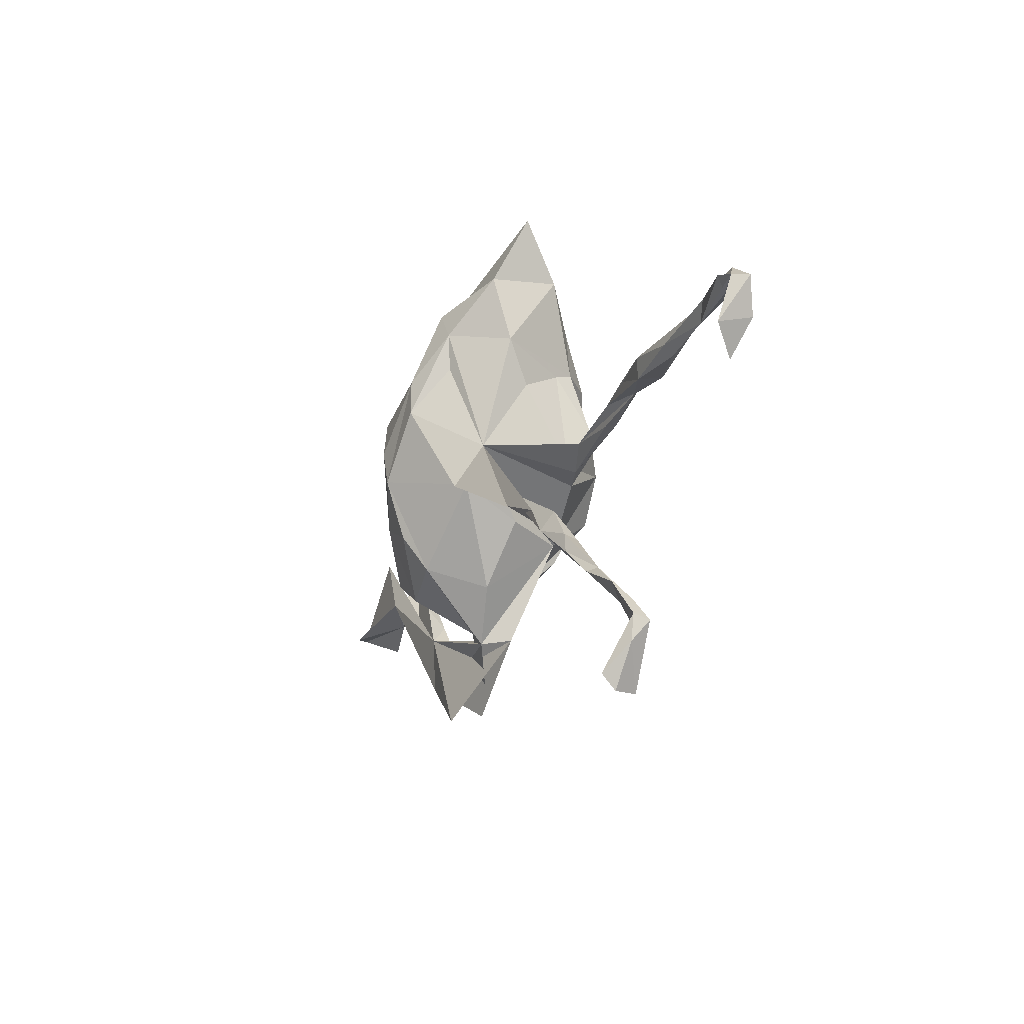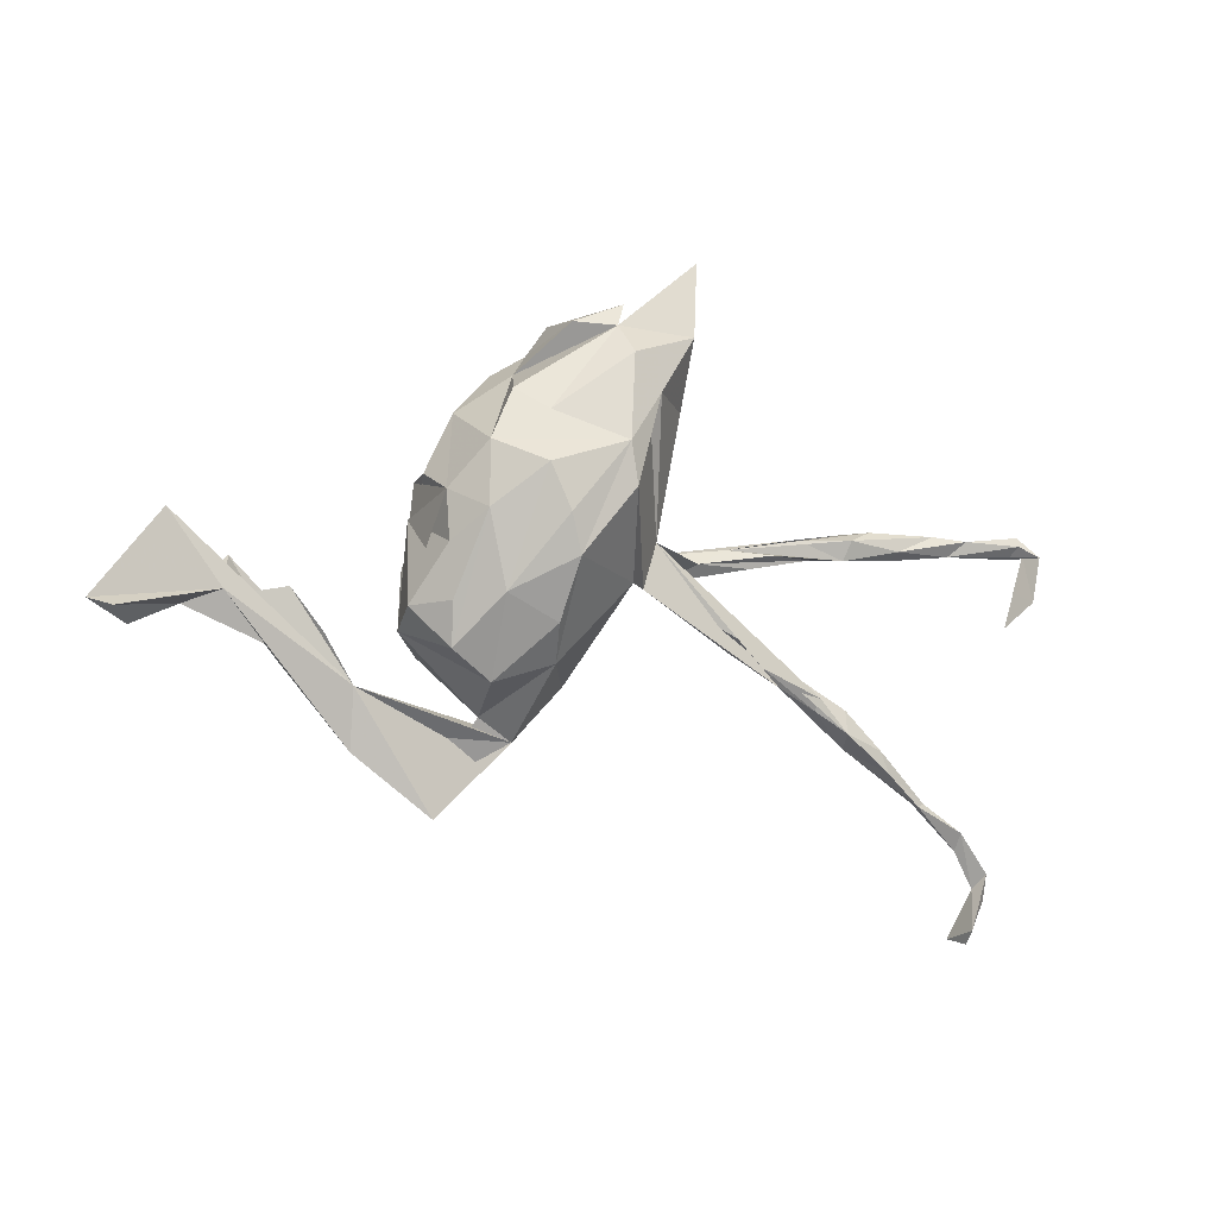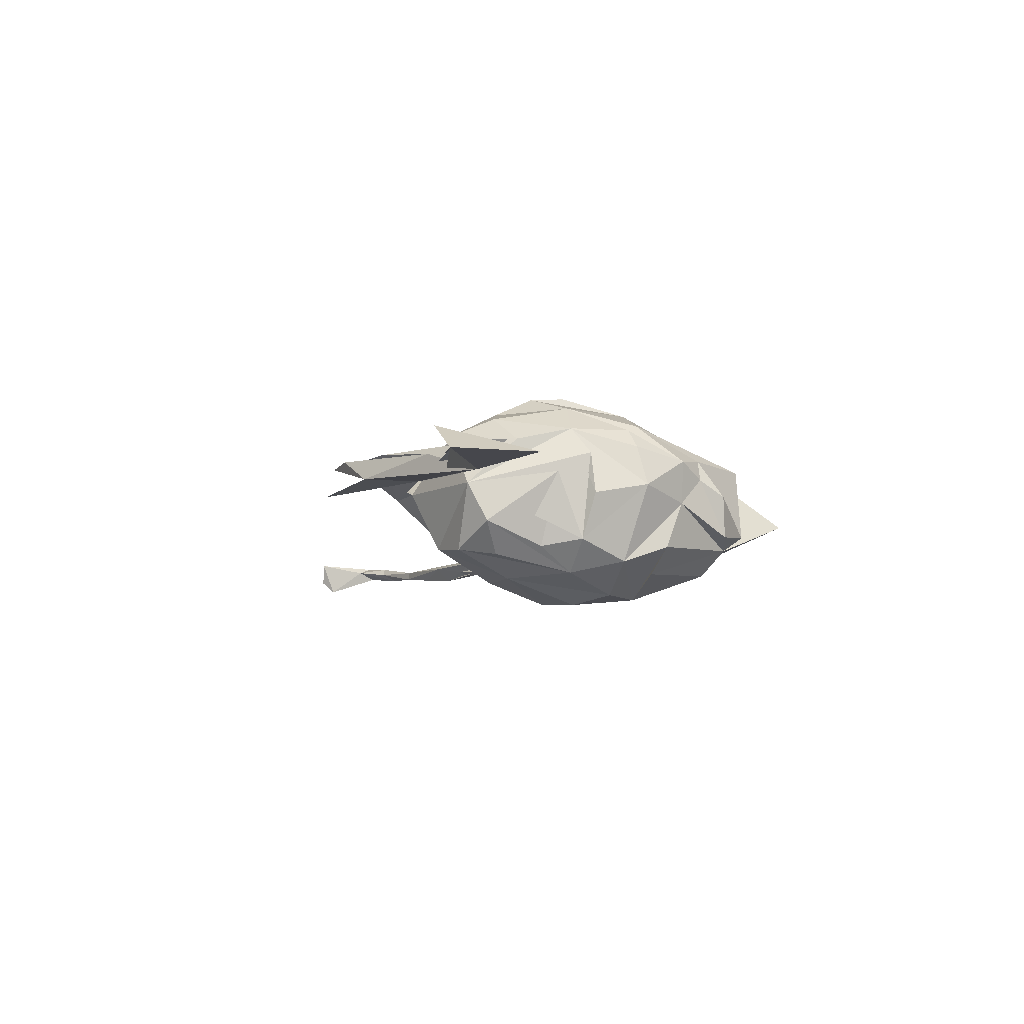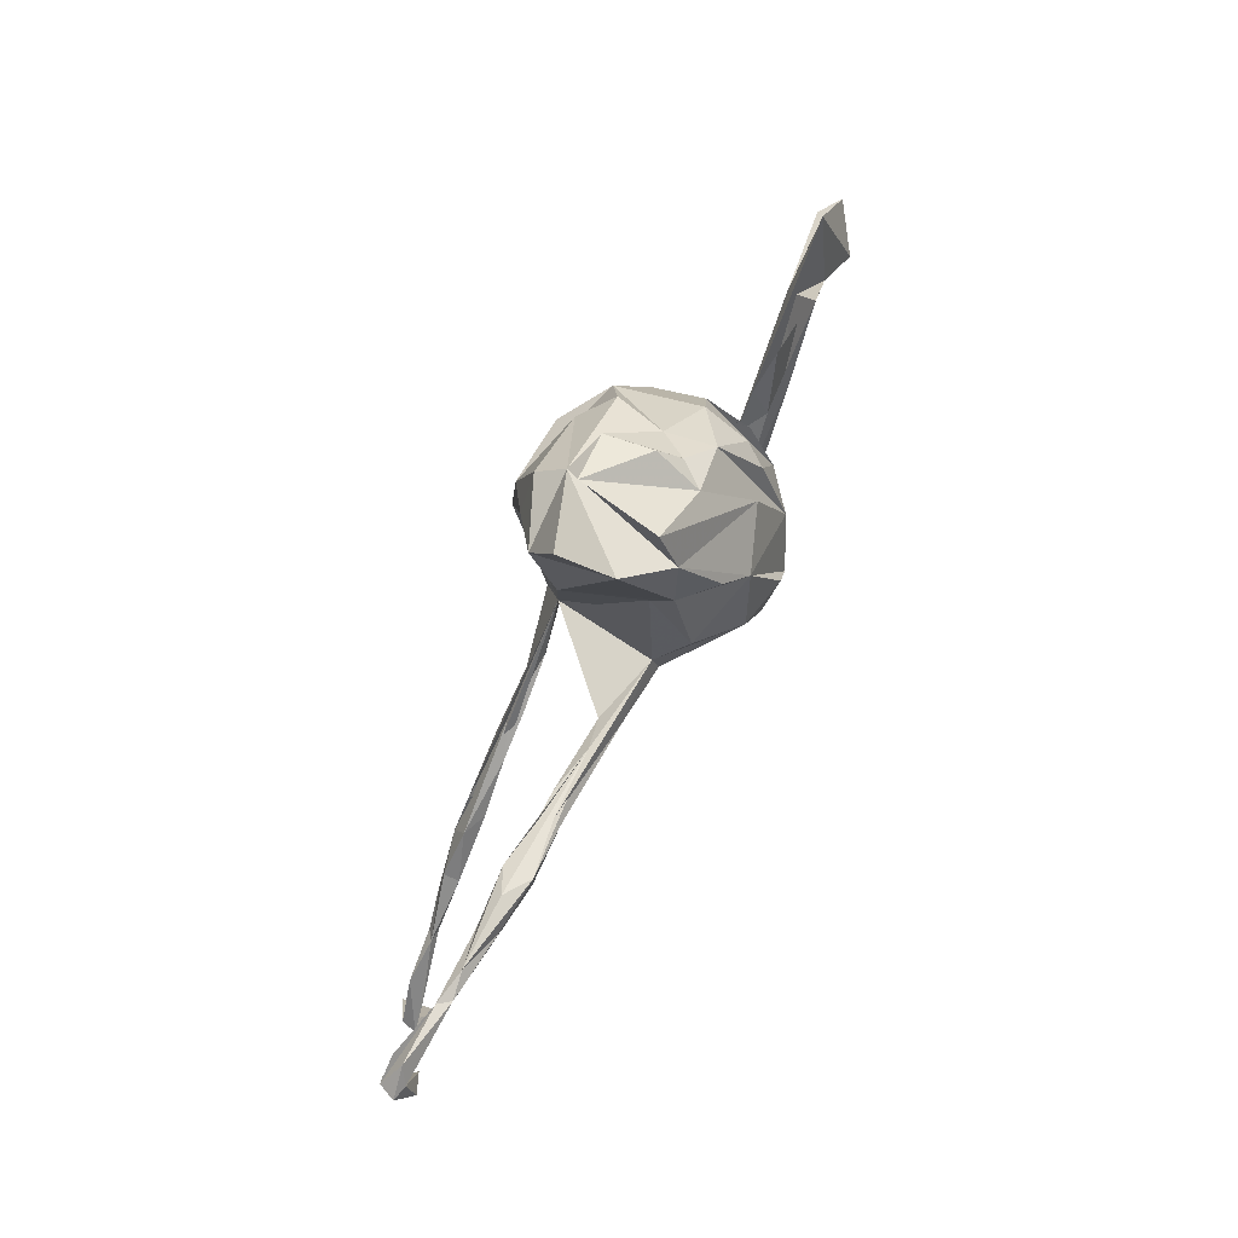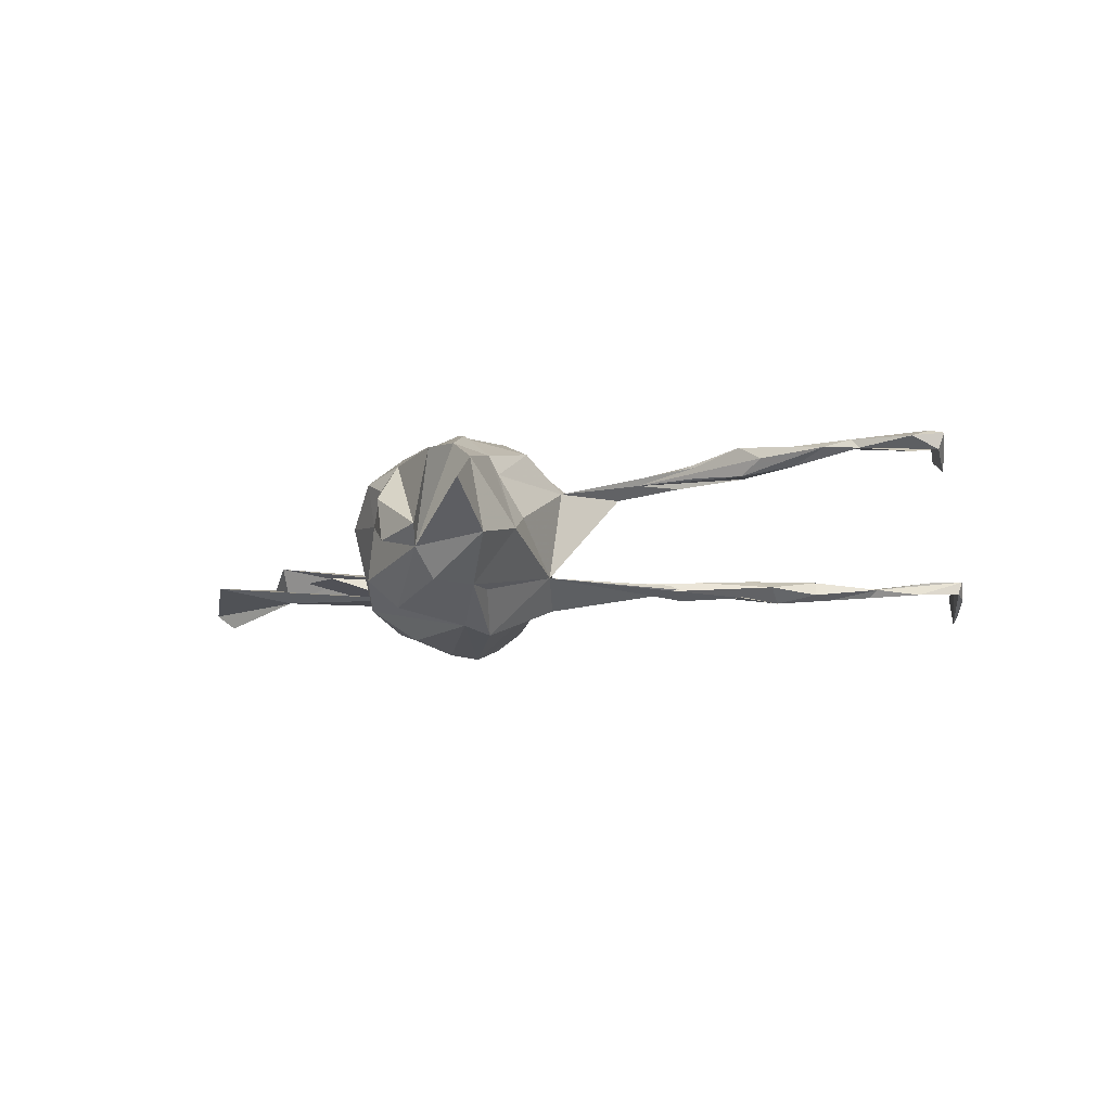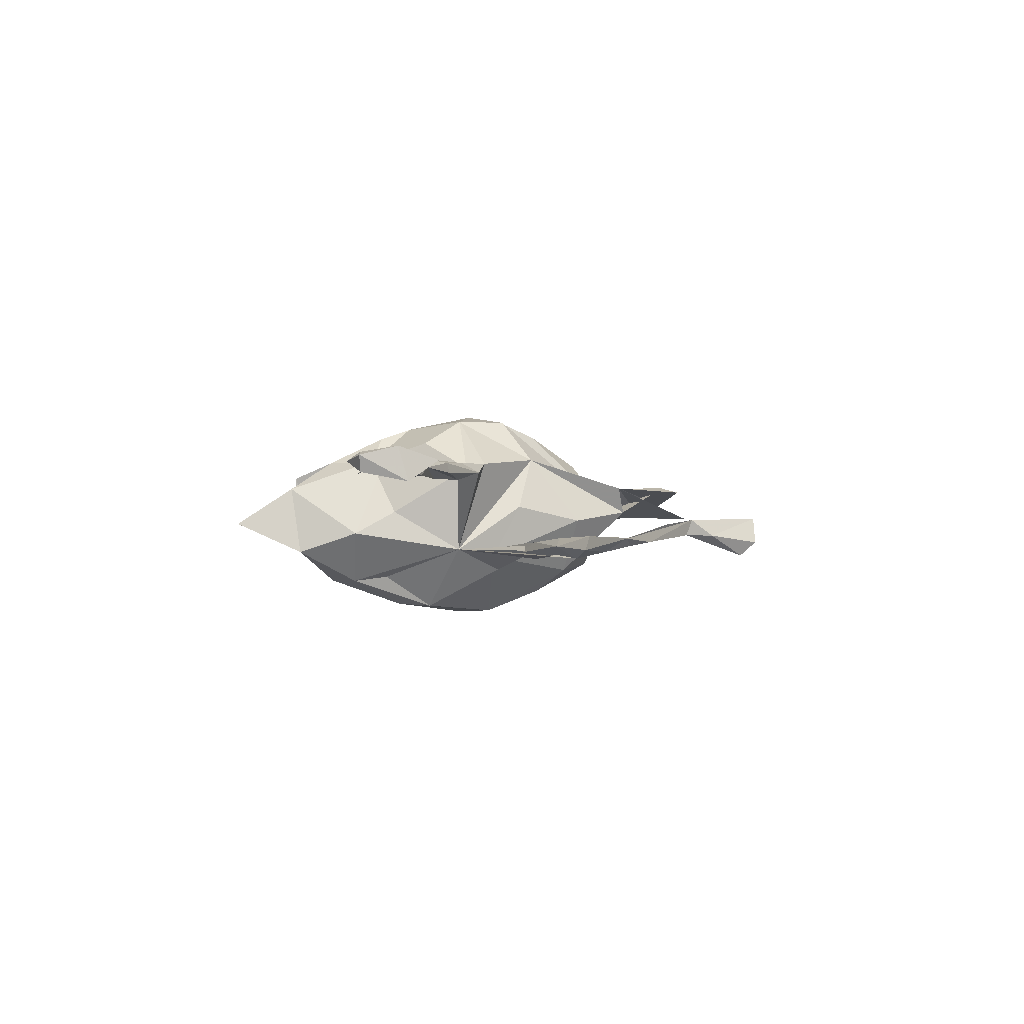
<metadata>
{"format":"obj","ext":"obj","renderer":"f3d","projection":"perspective","resolution":1024,"background":"white","views":[{"elev":-23.5,"azim":-112.4,"up":"+Y"},{"elev":-0.4,"azim":158.4,"up":"+Y"},{"elev":-8.3,"azim":98.2,"up":"+Z"},{"elev":69.5,"azim":-62.6,"up":"+Y"},{"elev":-16.8,"azim":-148.9,"up":"+Z"},{"elev":-2.1,"azim":-78.2,"up":"+Z"}]}
</metadata>
<code>
v 0.6431 -0.06141 -0.03444
v 0.6763 -0.05063 -0.007551
v 0.5376 -0.05883 0.02875
v 0.5627 0.07942 0.001857
v 0.6099 -0.0884 0.04107
v 0.4834 -0.03763 -0.01075
v 0.4641 0.01148 0.04335
v 0.376 -0.1119 0.04978
v 0.3785 -0.0328 0.02336
v 0.2932 -0.2742 0.008136
v 0.3956 -0.1398 0.0332
v 0.2892 -0.1773 0.002663
v 0.3334 -0.09732 0.00782
v 0.3262 -0.134 0.03835
v 0.2116 -0.3302 0.05423
v 0.2211 -0.09904 0.01029
v 0.2438 -0.2474 0.04503
v 0.227 -0.06189 -0.0604
v 0.2808 -0.2443 0.05353
v 0.1874 0.1316 -0.007563
v 0.1994 0.0647 0.03108
v 0.1907 -0.01256 0.09427
v 0.1646 -0.1381 0.1077
v 0.1781 0.03021 -0.1033
v 0.1769 -0.05361 -0.1163
v 0.1023 0.0702 0.1657
v 0.04639 -0.2642 0.005727
v 0.1786 0.1063 -0.09127
v 0.1787 0.1225 0.06775
v 0.1134 -0.1721 -0.09838
v 0.1539 -0.3637 0.05009
v 0.1712 -0.3746 -0.003848
v 0.135 0.2229 0.0134
v 0.1243 0.2025 0.08653
v 0.146 -0.06279 0.1404
v 0.0979 -0.2257 0.008079
v 0.1551 -0.3297 0.05926
v 0.1757 -0.1229 -0.1068
v 0.1582 0.08355 0.1171
v 0.1242 0.1771 -0.1276
v 0.1325 0.07822 -0.1477
v 0.1041 0.1847 0.1206
v 0.1093 -0.04216 -0.1544
v 0.05325 0.1432 -0.1824
v 0.07151 -0.07169 0.1624
v 0.05012 0.2801 -0.01098
v 0.07984 0.2535 -0.09671
v 0.06212 0.2841 0.06647
v 0.02947 -0.08648 -0.1548
v -0.08745 0.3518 -0.08603
v 0.02082 -0.2595 0.05339
v 0.01965 -0.1459 -0.1119
v 0.02625 0.07147 -0.1973
v 0.01078 0.009258 -0.1944
v -0.01379 -0.02462 0.1884
v 0.05133 0.1953 0.1382
v 0.01304 0.05178 0.2023
v 0.05146 -0.005085 0.1942
v -0.01069 0.3559 0.008455
v 0.01324 0.3135 0.03796
v -0.04161 0.1636 0.175
v -0.04702 -0.09102 0.109
v -0.01674 0.3077 0.07896
v -0.02701 -0.1825 -0.01285
v -0.02257 0.3572 -0.06734
v -0.1172 -0.0378 -0.1114
v -0.08024 0.1104 -0.184
v -0.08785 0.2103 0.1527
v -0.1118 -0.02733 -0.08655
v -0.07106 0.1763 -0.1803
v 0.03863 0.2206 -0.1428
v -0.0981 -0.07768 0.01308
v -0.1079 0.3867 -0.05852
v -0.06962 0.05177 0.1869
v -0.1489 0.1027 0.1389
v -0.128 0.377 0.07277
v -0.0958 0.3091 -0.1333
v -0.1616 -0.02044 0.09567
v -0.1405 0.212 0.1054
v -0.1283 0.3041 0.1027
v -0.1375 0.2506 -0.1341
v -0.1242 0.1885 -0.126
v -0.1546 0.03313 -0.07224
v -0.1515 0.1987 0.07245
v -0.1677 0.01421 0.08712
v -0.1771 0.1577 0.002038
v -0.214 0.3396 -0.07744
v -0.2015 0.3626 0.04781
v -0.2064 0.2288 -0.04098
v -0.2417 0.4595 -0.02184
v -0.2048 -0.06698 -0.06914
v -0.226 -0.02416 0.07477
v -0.2792 0.005187 0.05802
v -0.2667 -0.1304 -0.07694
v -0.3717 -0.001849 0.06581
v -0.3761 0.00278 0.08461
v -0.2842 -0.1183 -0.06457
v -0.2977 -0.1174 -0.08146
v -0.3319 0.02764 0.0704
v -0.4077 0.01963 0.05337
v -0.358 -0.1843 -0.06693
v -0.3188 -0.1543 -0.09336
v -0.2678 -0.000577 0.09058
v -0.3554 -0.1614 -0.06288
v -0.4174 -0.2012 -0.09025
v -0.4678 -0.2207 -0.07291
v -0.4511 0.03028 0.08821
v -0.4113 -0.2203 -0.08074
v -0.4537 0.04333 0.05827
v -0.4508 0.04494 0.07755
v -0.4297 -0.2195 -0.05752
v -0.4658 -0.2801 -0.06793
v -0.461 -0.2554 -0.09444
v -0.4788 0.01326 0.07047
v -0.5403 0.04458 0.04618
v -0.5412 0.05469 0.09411
v -0.5369 -0.3184 -0.08433
v -0.5283 0.01186 0.05279
v -0.5925 -0.3709 -0.07509
v -0.5878 -0.3665 -0.06106
v -0.5247 -0.283 -0.08056
v -0.5216 -0.2894 -0.05626
v -0.542 0.01732 0.0916
v -0.6277 0.02769 0.05283
v -0.6671 -0.4442 -0.05552
v -0.6206 0.01341 0.0702
v -0.6233 0.03588 0.08571
v -0.6089 -0.3683 -0.06273
v -0.582 0.05831 0.06664
v -0.6976 0.0528 0.06778
v -0.666 -0.5845 -0.03265
v -0.671 -0.4147 -0.07013
v -0.6788 -0.5645 -0.0926
v -0.7391 0.0421 0.07576
v -0.6846 -0.4451 -0.04167
v -0.6794 -0.5887 -0.07137
v -0.7265 -0.4904 -0.03593
v -0.7154 -0.5221 -0.06097
v -0.7038 -0.5065 -0.04621
v -0.7544 0.04555 0.05731
v -0.7222 -0.4815 -0.06033
v -0.7246 0.02034 0.06788
v -0.8289 0.01693 0.05569
v -0.8271 -0.09491 0.06008
v -0.849 -0.03918 0.05898
v -0.8644 -0.03682 0.08171
v -0.8805 0.02053 0.0392
v -0.8409 0.0379 0.03758
v -0.8595 -0.05303 0.02451
v -0.8489 0.05275 0.05864
v -0.8915 0.01935 0.06604
v -0.8678 0.02503 0.0723
f 12 14 13
f 9 13 14
f 9 12 13
f 64 27 62
f 51 62 27
f 72 64 62
f 15 10 11
f 6 11 10
f 88 80 50
f 76 50 80
f 90 88 50
f 56 48 63
f 60 63 48
f 76 56 63
f 26 48 56
f 3 2 5
f 4 5 2
f 19 11 6
f 8 19 6
f 37 11 19
f 17 19 8
f 14 17 8
f 27 19 17
f 22 23 16
f 36 16 23
f 12 51 27
f 36 62 51
f 27 37 19
f 15 11 37
f 7 14 8
f 12 17 14
f 27 17 12
f 45 36 23
f 37 36 51
f 31 10 15
f 31 15 37
f 36 37 27
f 51 10 31
f 51 31 37
f 51 32 10
f 12 10 32
f 12 32 51
f 80 56 76
f 61 56 80
f 73 76 63
f 96 95 92
f 93 92 95
f 103 96 92
f 114 95 96
f 114 93 95
f 83 92 93
f 103 85 110
f 99 110 85
f 107 103 110
f 78 85 103
f 99 85 93
f 83 93 85
f 100 99 93
f 78 92 83
f 86 83 85
f 39 22 16
f 39 16 29
f 28 29 16
f 20 39 29
f 6 3 7
f 14 7 3
f 7 8 6
f 1 3 6
f 3 5 4
f 151 152 150
f 134 150 152
f 147 151 150
f 146 152 151
f 147 150 140
f 134 140 150
f 148 147 140
f 142 134 152
f 142 148 140
f 143 147 148
f 130 140 134
f 124 140 130
f 127 130 134
f 116 130 127
f 123 127 134
f 115 124 130
f 142 140 124
f 115 130 129
f 116 129 130
f 99 115 129
f 99 129 116
f 123 116 127
f 110 99 116
f 109 115 99
f 107 110 116
f 21 28 16
f 20 29 28
f 9 3 12
f 4 12 3
f 14 3 9
f 121 113 117
f 112 117 113
f 128 121 117
f 106 113 121
f 106 98 113
f 105 113 98
f 104 98 106
f 49 30 52
f 36 52 30
f 54 49 52
f 43 30 49
f 16 36 30
f 108 83 101
f 66 101 83
f 112 108 101
f 102 83 108
f 64 69 52
f 54 52 69
f 27 64 52
f 72 69 64
f 67 54 69
f 54 43 49
f 38 30 43
f 16 30 38
f 41 38 43
f 91 83 98
f 105 98 83
f 44 41 43
f 25 38 41
f 25 18 38
f 16 38 18
f 41 18 25
f 24 18 41
f 28 24 41
f 21 18 24
f 21 24 28
f 40 28 41
f 67 83 82
f 81 82 83
f 44 40 41
f 33 28 40
f 87 81 89
f 83 89 81
f 88 87 89
f 77 81 87
f 86 89 83
f 67 82 81
f 77 50 71
f 47 71 50
f 70 77 71
f 71 47 70
f 40 70 47
f 46 47 50
f 70 81 77
f 50 77 87
f 42 26 39
f 35 39 26
f 34 42 39
f 48 26 42
f 78 74 85
f 75 85 74
f 78 62 74
f 55 74 62
f 36 55 62
f 149 146 151
f 35 23 22
f 39 35 22
f 45 23 35
f 58 36 45
f 55 36 58
f 61 26 56
f 58 26 61
f 68 61 80
f 79 68 80
f 79 61 68
f 75 61 79
f 34 48 42
f 61 57 58
f 55 58 57
f 74 57 61
f 75 74 61
f 55 57 74
f 84 75 79
f 58 45 26
f 35 26 45
f 73 65 50
f 46 50 65
f 59 65 73
f 69 66 67
f 83 67 66
f 53 43 54
f 70 53 54
f 44 43 53
f 70 54 67
f 81 70 67
f 44 53 70
f 70 40 44
f 46 40 47
f 1 6 2
f 4 2 6
f 20 28 33
f 84 89 86
f 33 40 46
f 39 20 33
f 48 33 46
f 50 87 90
f 88 90 87
f 60 65 59
f 60 46 65
f 63 60 59
f 138 133 136
f 131 136 133
f 131 138 136
f 141 133 138
f 137 138 131
f 139 137 131
f 141 138 137
f 152 146 144
f 149 144 146
f 107 116 123
f 78 103 92
f 107 96 103
f 123 114 107
f 96 107 114
f 118 114 123
f 126 123 134
f 145 152 144
f 33 48 34
f 88 79 80
f 89 84 79
f 34 39 33
f 85 75 84
f 86 85 84
f 83 62 78
f 132 141 137
f 137 139 135
f 125 135 139
f 128 137 135
f 139 133 141
f 120 135 125
f 132 125 139
f 139 141 132
f 131 133 139
f 119 125 132
f 128 132 137
f 120 128 135
f 119 132 128
f 120 125 119
f 122 128 120
f 6 10 12
f 83 69 72
f 2 3 1
f 52 36 27
f 4 6 12
f 145 144 149
f 152 145 149
f 72 62 83
f 113 105 108
f 102 108 105
f 112 113 108
f 122 106 121
f 83 102 105
f 97 98 104
f 111 104 106
f 111 101 104
f 97 104 101
f 112 101 111
f 120 112 111
f 122 111 106
f 120 111 122
f 119 117 112
f 128 122 121
f 119 112 120
f 128 117 119
f 21 16 18
f 91 69 83
f 91 97 101
f 66 94 101
f 91 101 94
f 91 94 66
f 91 98 97
f 69 91 66
f 79 88 89
f 60 48 46
f 147 152 149
f 151 147 149
f 142 152 147
f 50 76 73
f 73 63 59
f 143 142 147
f 142 143 148
f 126 134 142
f 118 115 109
f 99 118 109
f 124 115 118
f 100 93 114
f 118 100 114
f 118 99 100
f 126 118 123
f 126 124 118
f 142 124 126

</code>
